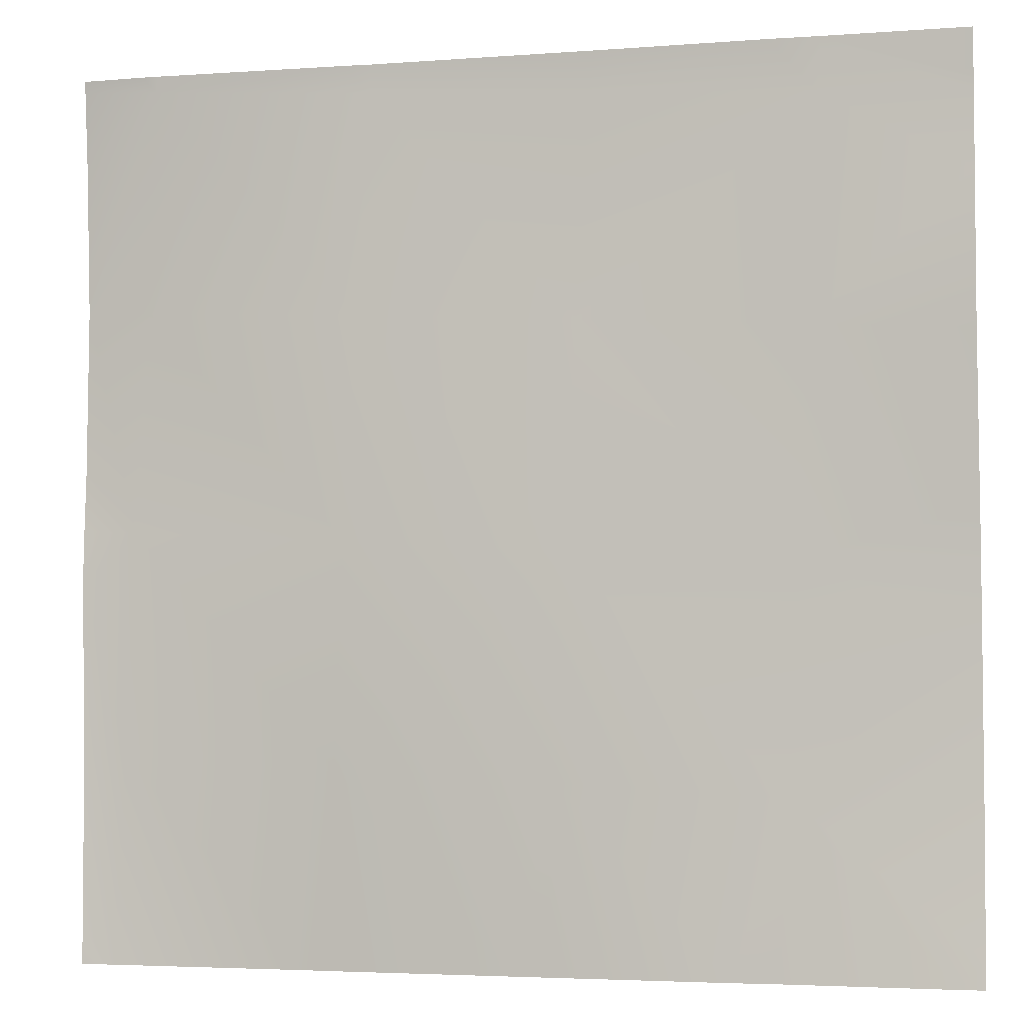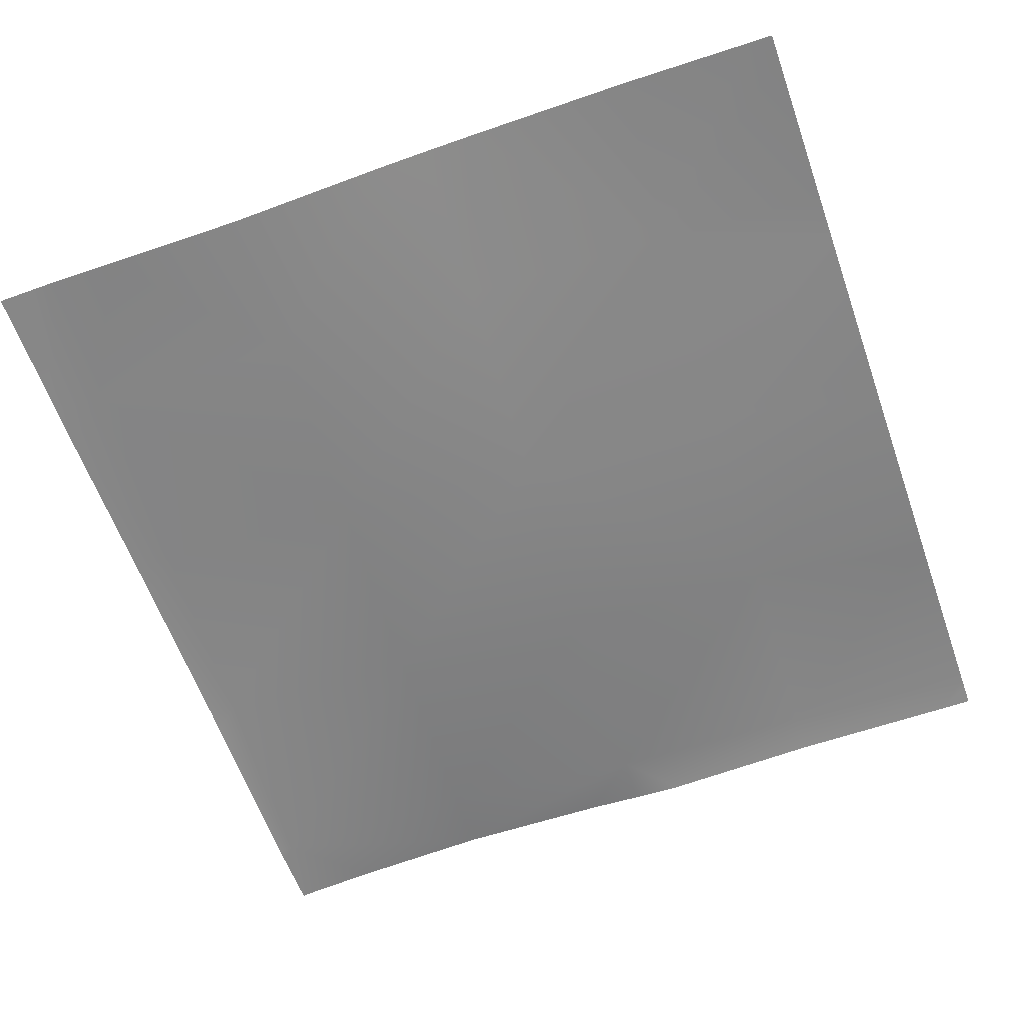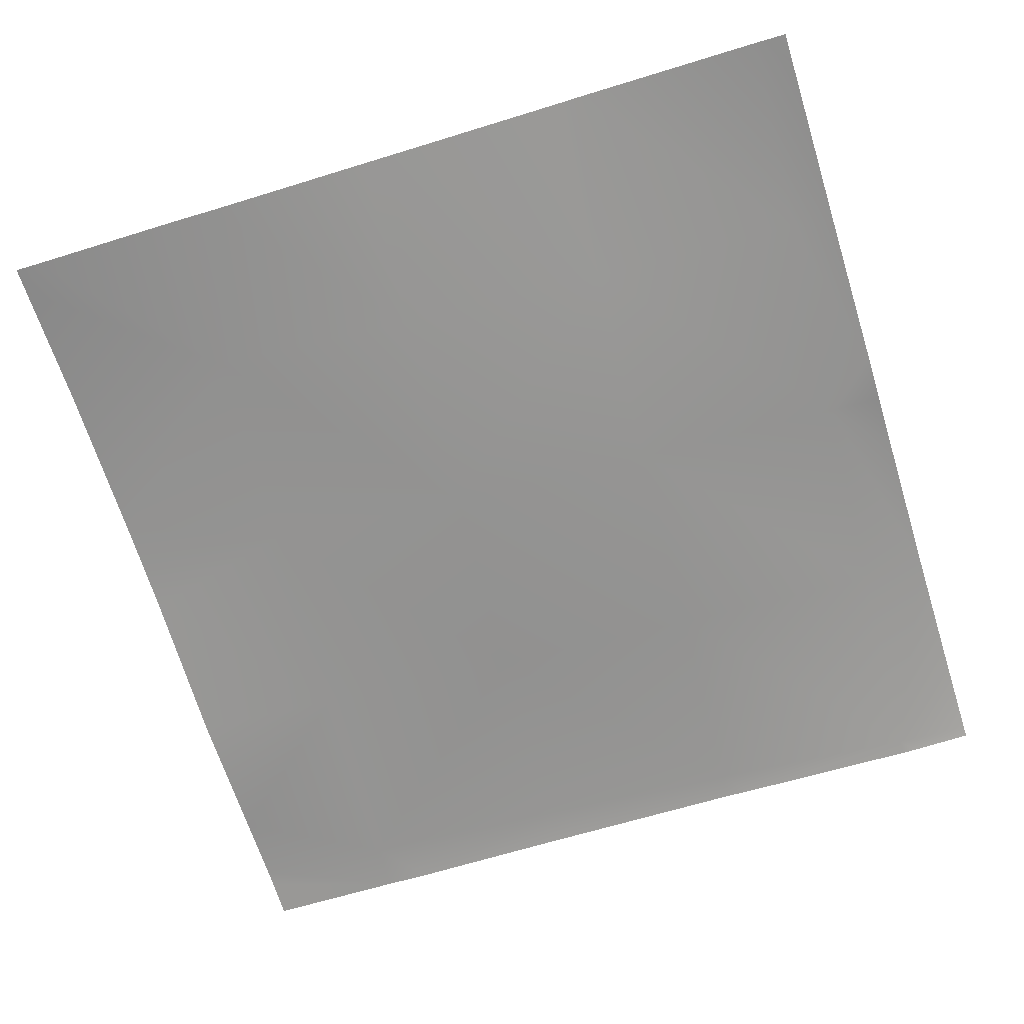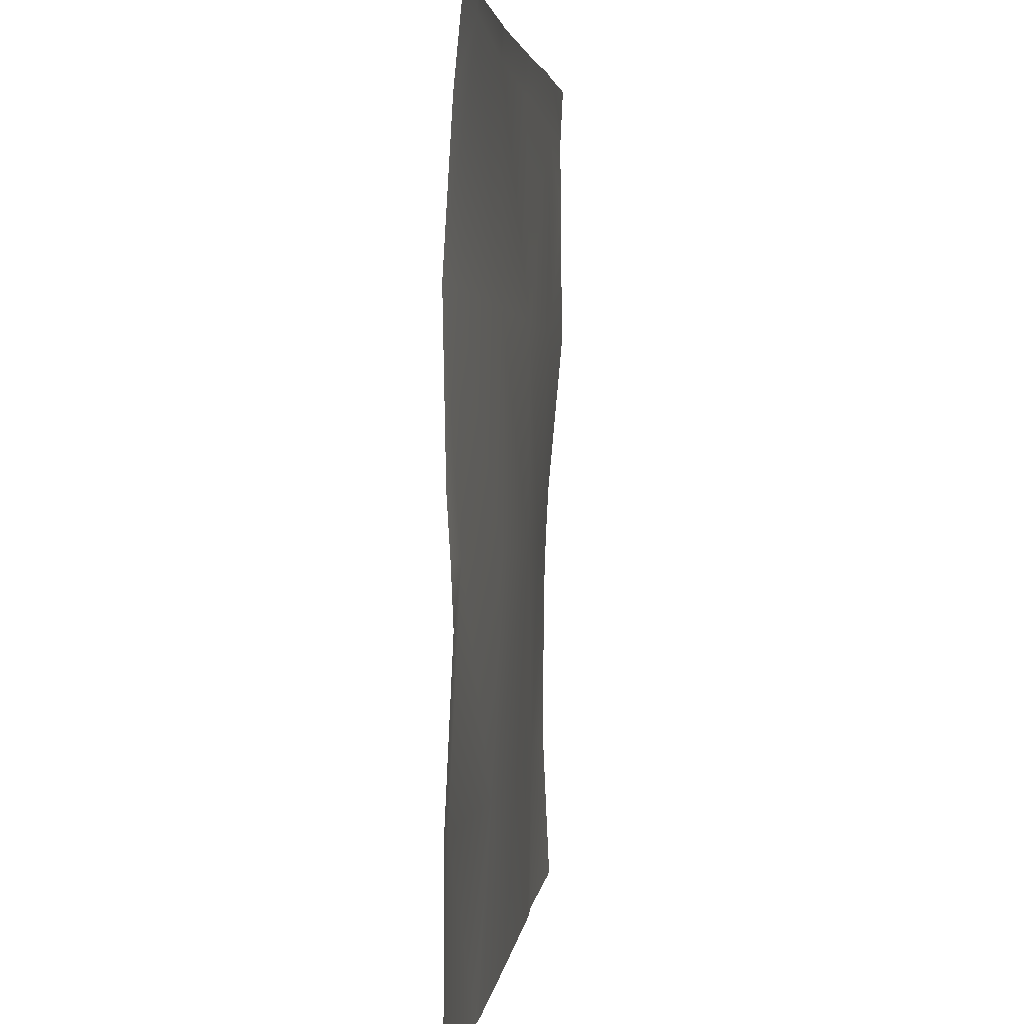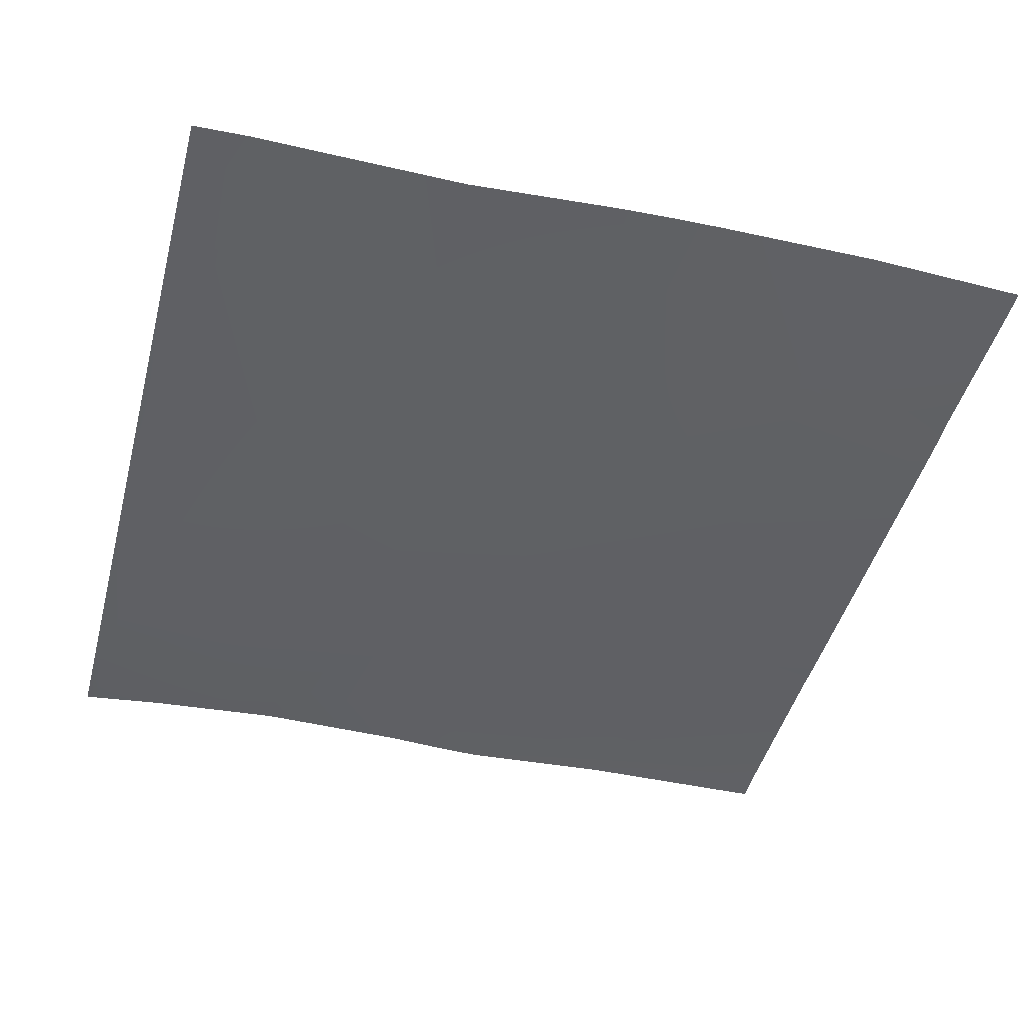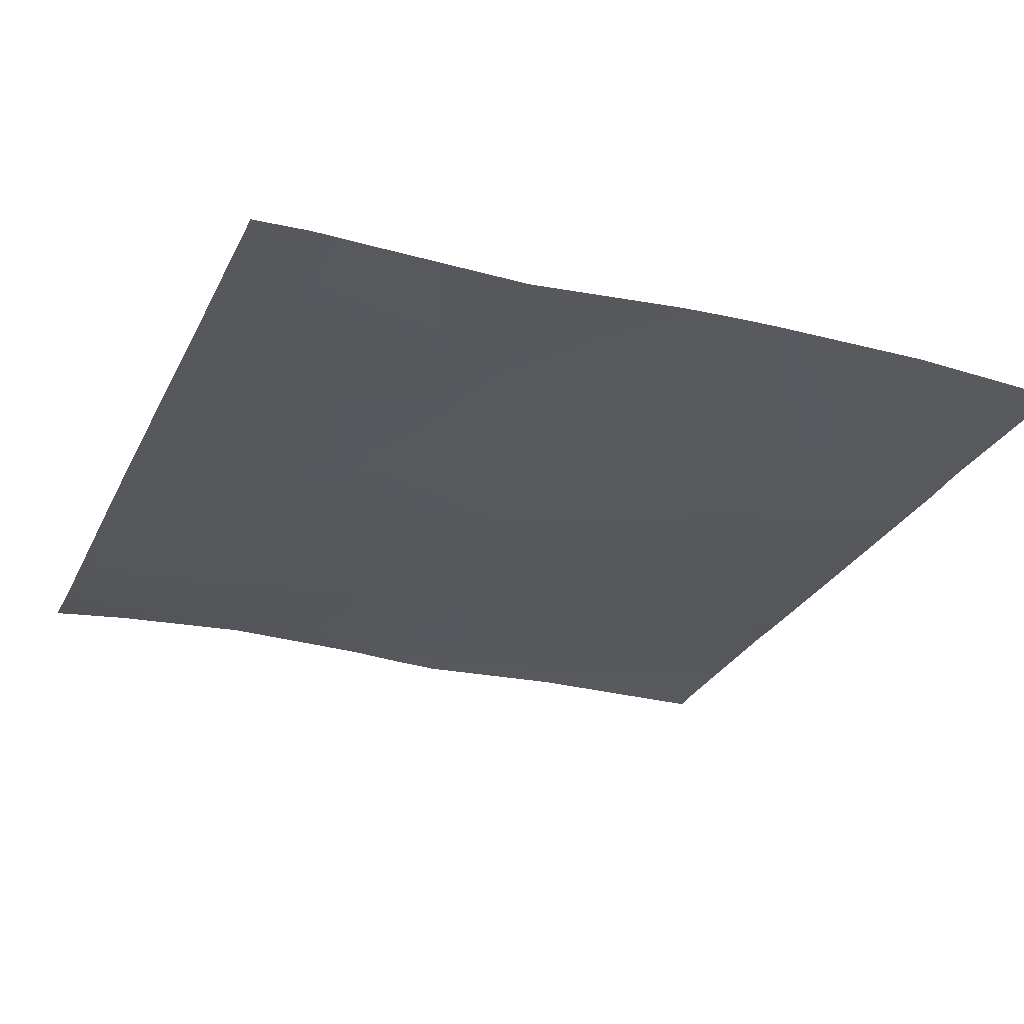
<metadata>
{"format":"obj","ext":"obj","renderer":"f3d","projection":"perspective","resolution":1024,"background":"white","views":[{"elev":-3.9,"azim":14.8,"up":"+Z"},{"elev":-60.4,"azim":109.4,"up":"+Y"},{"elev":-66.3,"azim":-162.7,"up":"+Y"},{"elev":3.9,"azim":-83.2,"up":"+Z"},{"elev":-45.3,"azim":75.3,"up":"+Y"},{"elev":-28.4,"azim":67.7,"up":"+Y"}]}
</metadata>
<code>
v 161.2 4.733 -128
v 160 4.621 -120.4
v 161.6 4.736 -120.5
v 160 4.643 -126.8
v 160.7 4.699 -128
v 160 4.644 -127.2
v 160 4.652 -128
v 168.3 4.821 -128
v 160 4.326 -114.3
v 162 4.38 -112.5
v 160 4.636 -104.4
v 162.4 4.499 -104.6
v 160 4.531 -110.3
v 160 4.405 -112.4
v 170 4.153 -113
v 169.6 4.468 -120.9
v 162.8 3.992 -96.57
v 160 4.316 -99.13
v 160 3.993 -96
v 162.3 3.924 -96
v 160 4 -96.05
v 160 4.054 -96.42
v 162.9 3.93 -96
v 169.9 4.139 -96
v 170.8 4.275 -97
v 170.4 4.227 -105
v 169.2 4.79 -128
v 175.9 4.801 -128
v 183.5 4.84 -128
v 177.2 4.81 -128
v 177.5 4.538 -121.4
v 178 4.202 -113.4
v 185.5 4.947 -121.8
v 178.4 4.198 -105.4
v 185.9 4.702 -113.8
v 178.8 4.385 -97.42
v 170.9 4.191 -96
v 185.2 4.926 -128
v 192 4.966 -127
v 192 5.195 -122.1
v 191.1 4.885 -128
v 192 4.921 -128
v 192 5.129 -115.9
v 192 4.962 -112.1
v 186.3 4.31 -105.8
v 192 5.068 -114.1
v 192 4.414 -106.1
v 192 4.462 -100.7
v 186.8 4.412 -97.84
v 185.1 4.264 -96
v 178.9 4.27 -96
v 177.5 4.252 -96
v 186.9 4.321 -96
v 192 4.493 -98.12
v 192 4.461 -97.47
v 192 4.387 -96
f 1 2 3
f 1 4 2
f 4 5 6
f 4 1 5
f 7 6 5
f 1 3 8
f 3 9 10
f 3 2 9
f 10 11 12
f 10 13 11
f 13 10 14
f 10 12 15
f 9 14 10
f 16 3 10
f 11 17 12
f 11 18 17
f 19 20 21
f 21 17 22
f 21 20 17
f 22 17 18
f 23 17 20
f 24 17 23
f 24 25 17
f 26 12 17
f 10 15 16
f 27 16 28
f 29 30 31
f 31 32 33
f 31 28 16
f 31 30 28
f 31 16 32
f 17 25 26
f 15 26 32
f 34 26 25
f 26 34 32
f 34 35 32
f 25 36 34
f 16 15 32
f 24 37 25
f 29 33 38
f 29 31 33
f 12 26 15
f 39 33 40
f 39 41 33
f 39 42 41
f 38 33 41
f 40 33 43
f 44 35 45
f 44 46 35
f 35 43 33
f 35 46 43
f 44 45 47
f 45 35 34
f 47 45 48
f 34 49 45
f 35 33 32
f 50 36 51
f 50 49 36
f 36 49 34
f 51 36 52
f 25 52 36
f 25 37 52
f 50 53 49
f 53 54 49
f 53 55 54
f 55 53 56
f 48 49 54
f 48 45 49
f 8 16 27
f 8 3 16

</code>
